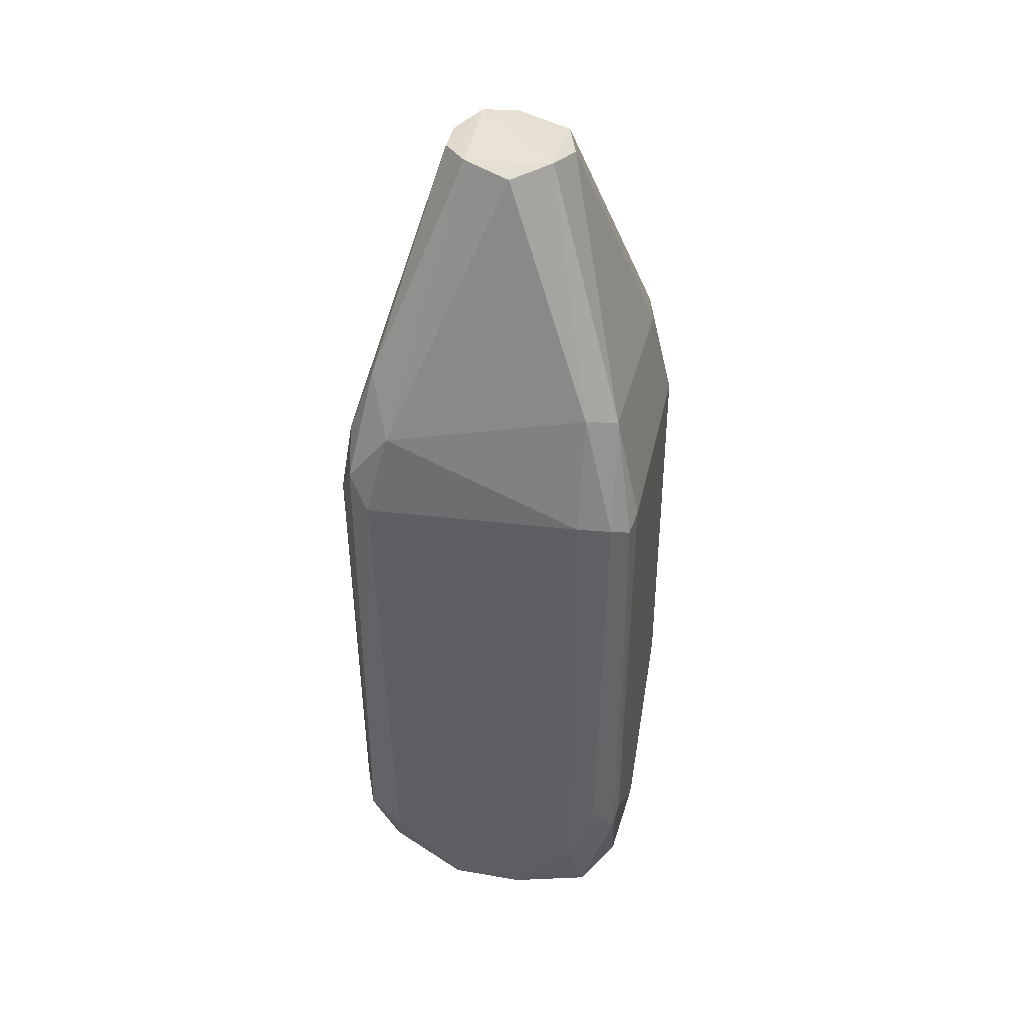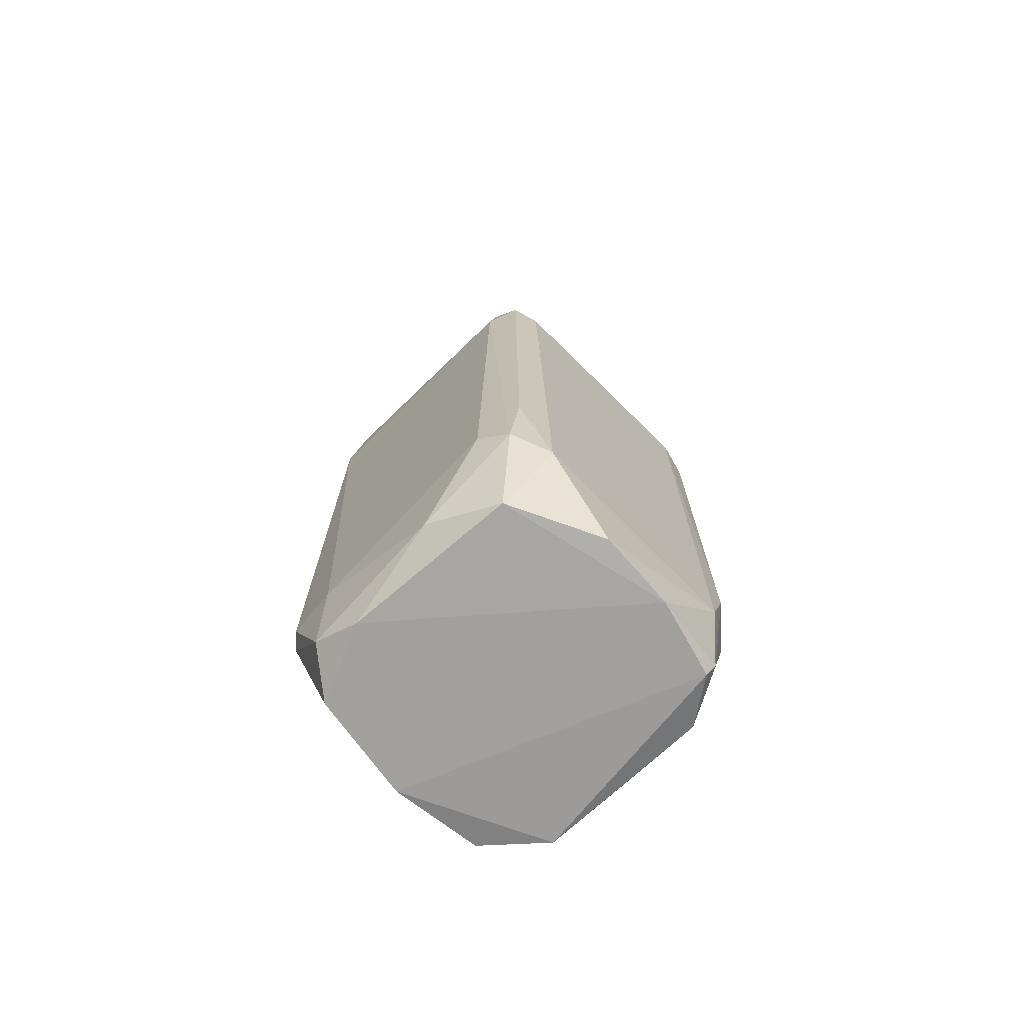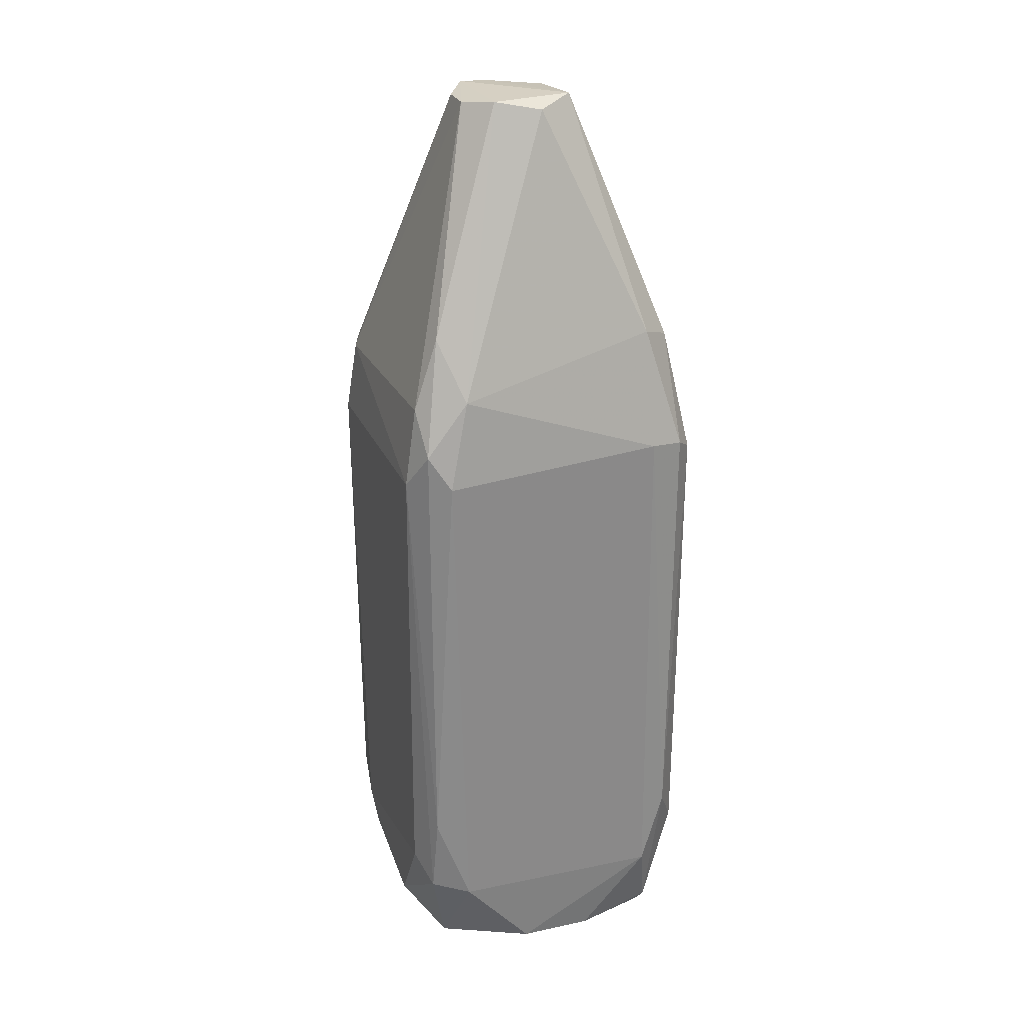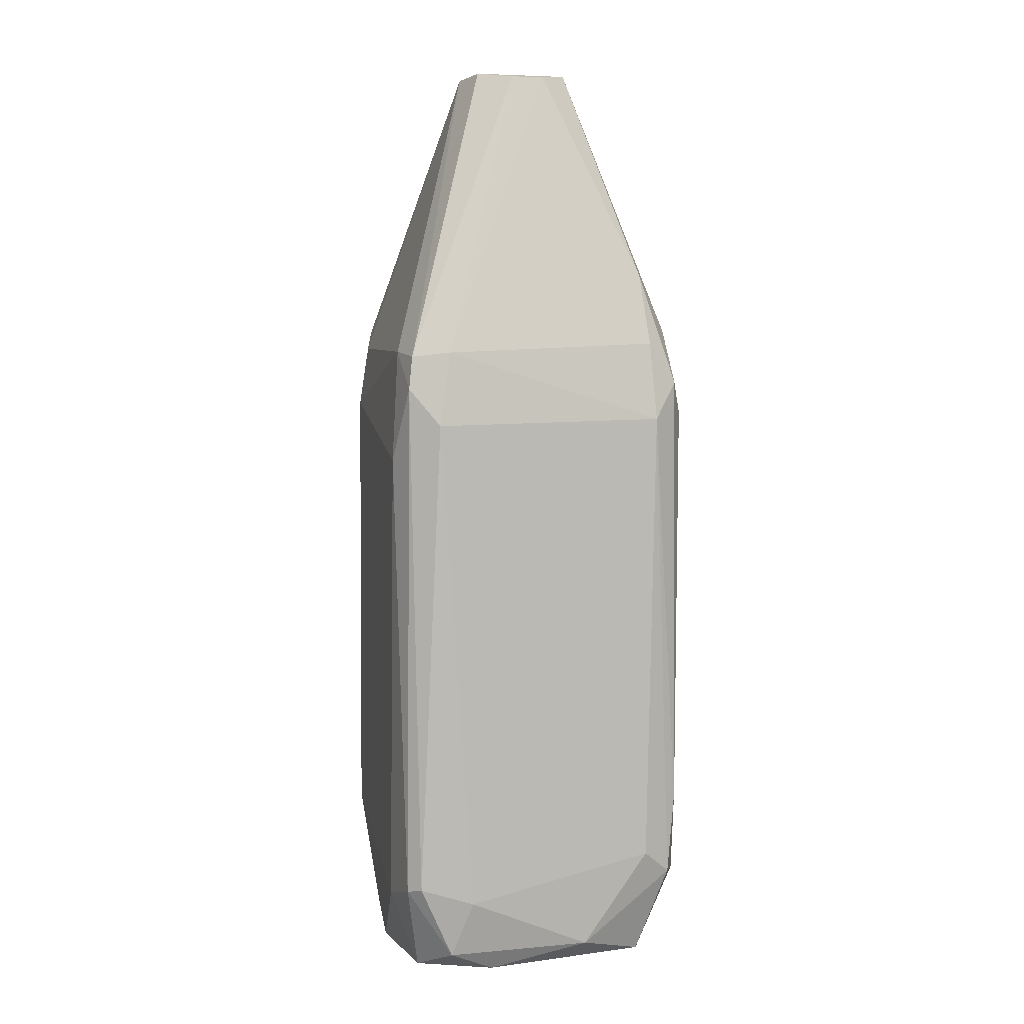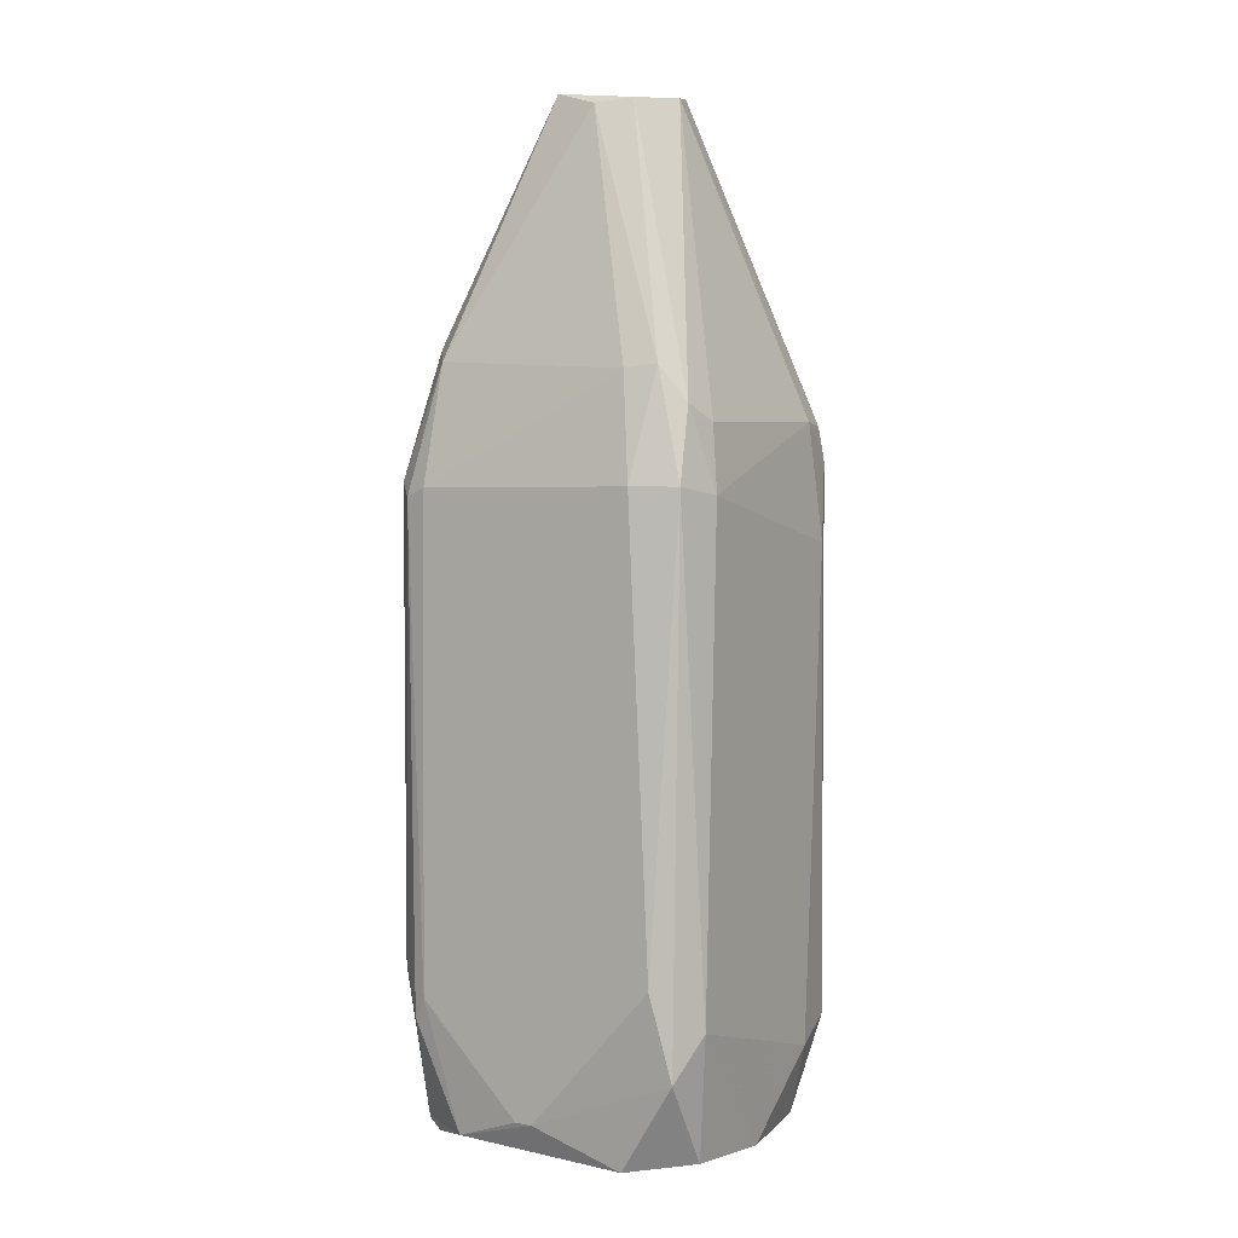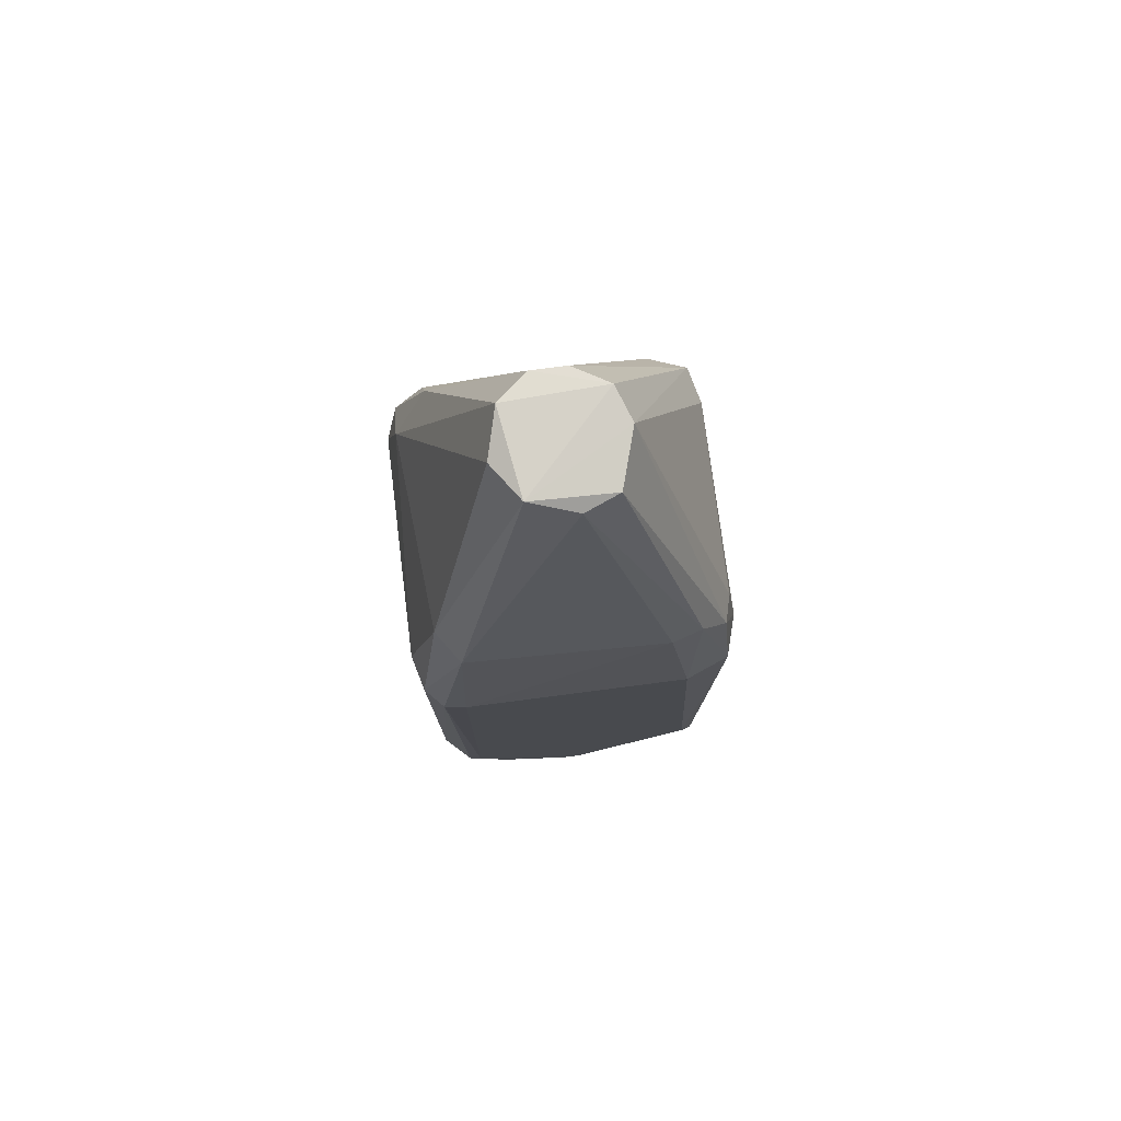
<metadata>
{"format":"obj","ext":"obj","renderer":"f3d","projection":"perspective","resolution":1024,"background":"white","views":[{"elev":42.0,"azim":-167.5,"up":"+Y"},{"elev":-71.7,"azim":134.7,"up":"+Y"},{"elev":26.5,"azim":160.7,"up":"+Y"},{"elev":6.3,"azim":76.0,"up":"+Y"},{"elev":5.1,"azim":-59.1,"up":"+Y"},{"elev":78.3,"azim":-97.2,"up":"+Y"}]}
</metadata>
<code>
o convex_0
v 0.279 0.3724 -0.2209
v -0.3027 -0.8553 -0.02703
v -0.3027 -0.8553 0.005236
v -0.1169 0.9055 0.02137
v 0.2628 -0.7503 0.288
v 0.06891 -0.9198 -0.2937
v -0.2622 0.2512 -0.2855
v -0.2704 0.2512 0.2799
v 0.2628 0.3482 0.2718
v -0.1815 -0.9118 0.2719
v 0.2951 -0.8795 -0.08356
v 0.06891 0.9301 -0.09169
v -0.23 -0.9038 -0.2613
v 0.2305 0.2271 -0.3018
v 0.01238 0.9217 0.1184
v 0.279 -0.7423 -0.2694
v -0.3027 0.2432 -0.2129
v 0.3033 0.2109 0.2233
v -0.3027 -0.5886 0.2395
v 0.1982 -0.9282 0.2557
v -0.1895 0.2351 0.3042
v 0.1174 0.9217 0.02944
v -0.2542 -0.621 -0.2936
v -0.2219 -0.6695 0.3042
v -0.3027 0.2512 0.1991
v 0.3033 0.219 -0.2291
v 0.2144 0.1381 0.3042
v -0.1977 0.4855 -0.2452
v 0.3033 -0.7745 0.1587
v -0.2704 -0.9198 0.1668
v -0.2946 -0.7019 -0.2451
v -0.01988 0.9139 -0.1159
v 0.1578 -0.7827 0.3042
v 0.1902 0.3966 -0.2775
v -0.1977 0.2592 -0.3018
v 0.2063 -0.7583 -0.3018
v 0.2871 0.3564 0.1991
v -0.23 0.3886 0.2719
v -0.2542 0.4613 -0.2048
v 0.2386 -0.92 -0.2129
v 0.1902 0.3564 0.288
v -0.2219 -0.9282 -0.2452
v -0.2057 -0.7665 -0.3018
v 0.3033 -0.6937 -0.2129
v -0.2622 0.4452 0.1668
v -0.09261 0.9301 -0.06743
v -0.09261 0.9139 0.08602
v -0.2784 -0.7503 0.2718
v -0.003751 -0.928 0.288
v 0.2628 -0.9282 0.1102
v 0.2871 -0.7423 0.2637
v -0.2865 -0.9038 -0.1563
v 0.07704 0.9301 0.09409
v 0.2709 0.2916 -0.2775
v 0.2305 0.5097 -0.2129
v -0.1734 0.3562 0.288
v 0.2709 0.2836 0.2799
v 0.279 -0.8876 0.1991
v 0.1174 0.9217 -0.0351
v -0.3027 -0.6614 -0.2209
v -0.2946 0.2271 -0.2533
v 0.2709 -0.5806 -0.2856
v -0.07647 -0.928 -0.2856
v -0.2461 0.4533 0.2233
f 47 4 64
f 2 3 17
f 17 3 19
f 21 8 24
f 19 8 25
f 17 19 25
f 21 24 27
f 26 18 29
f 23 13 31
f 20 5 33
f 5 27 33
f 27 24 33
f 32 12 34
f 28 32 34
f 23 7 35
f 7 28 35
f 34 14 35
f 28 34 35
f 35 14 36
f 22 9 37
f 26 1 37
f 18 26 37
f 8 21 38
f 28 7 39
f 16 11 40
f 6 36 40
f 36 16 40
f 9 15 41
f 21 27 41
f 13 23 43
f 23 35 43
f 36 6 43
f 35 36 43
f 11 16 44
f 16 26 44
f 29 11 44
f 26 29 44
f 17 25 45
f 39 17 45
f 4 39 45
f 12 32 46
f 32 28 46
f 39 4 46
f 28 39 46
f 38 15 47
f 46 4 47
f 15 46 47
f 19 3 48
f 8 19 48
f 10 24 48
f 24 8 48
f 3 30 48
f 30 10 48
f 24 10 49
f 10 30 49
f 20 33 49
f 33 24 49
f 30 42 49
f 42 20 49
f 40 11 50
f 20 42 50
f 29 18 51
f 3 2 52
f 30 3 52
f 31 13 52
f 13 42 52
f 42 30 52
f 15 9 53
f 9 22 53
f 46 15 53
f 12 46 53
f 1 26 54
f 14 34 54
f 54 34 55
f 34 12 55
f 1 54 55
f 15 38 56
f 38 21 56
f 41 15 56
f 21 41 56
f 27 5 57
f 37 9 57
f 18 37 57
f 9 41 57
f 41 27 57
f 5 51 57
f 51 18 57
f 5 20 58
f 11 29 58
f 20 50 58
f 50 11 58
f 51 5 58
f 29 51 58
f 37 1 59
f 22 37 59
f 12 53 59
f 53 22 59
f 1 55 59
f 55 12 59
f 2 17 60
f 52 2 60
f 31 52 60
f 7 23 61
f 23 31 61
f 39 7 61
f 17 39 61
f 60 17 61
f 31 60 61
f 26 16 62
f 16 36 62
f 36 14 62
f 14 54 62
f 54 26 62
f 6 40 63
f 42 13 63
f 43 6 63
f 13 43 63
f 40 50 63
f 50 42 63
f 25 8 64
f 8 38 64
f 45 25 64
f 4 45 64
f 38 47 64

</code>
